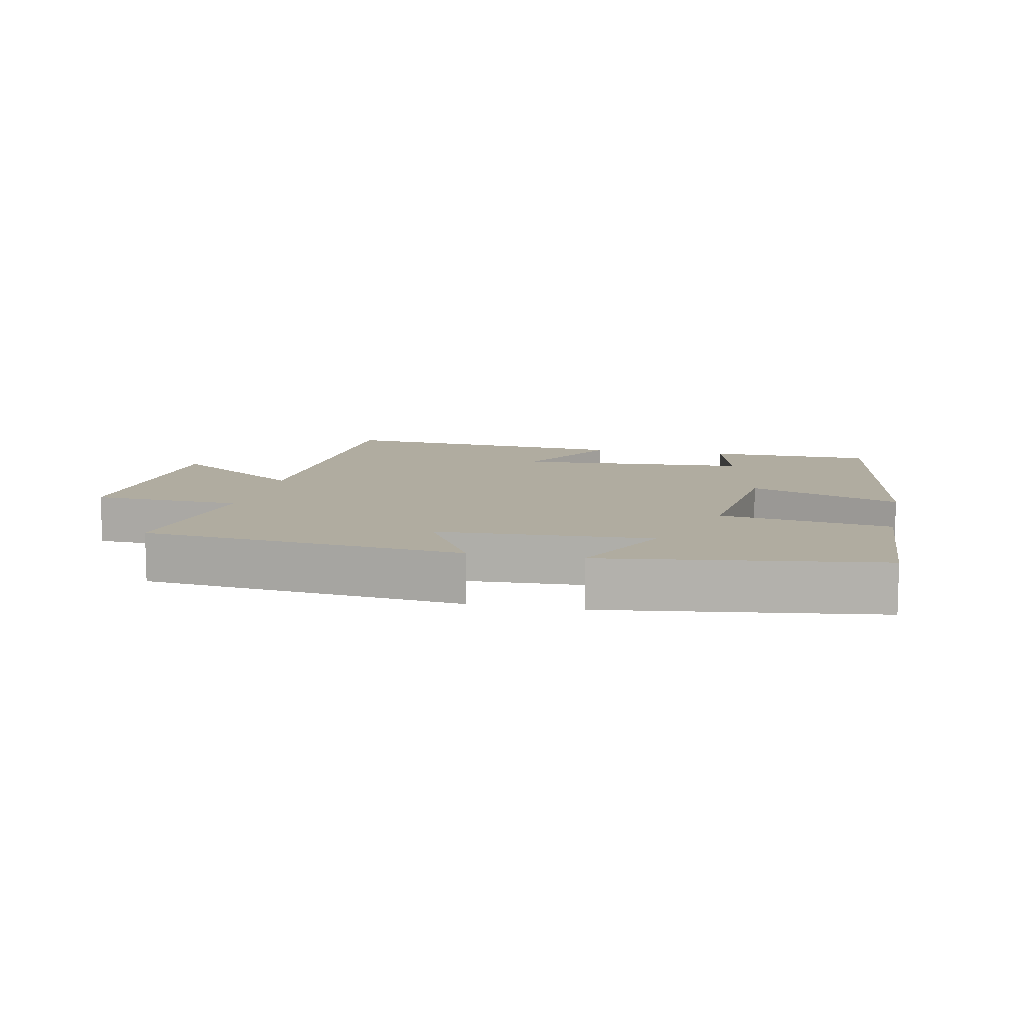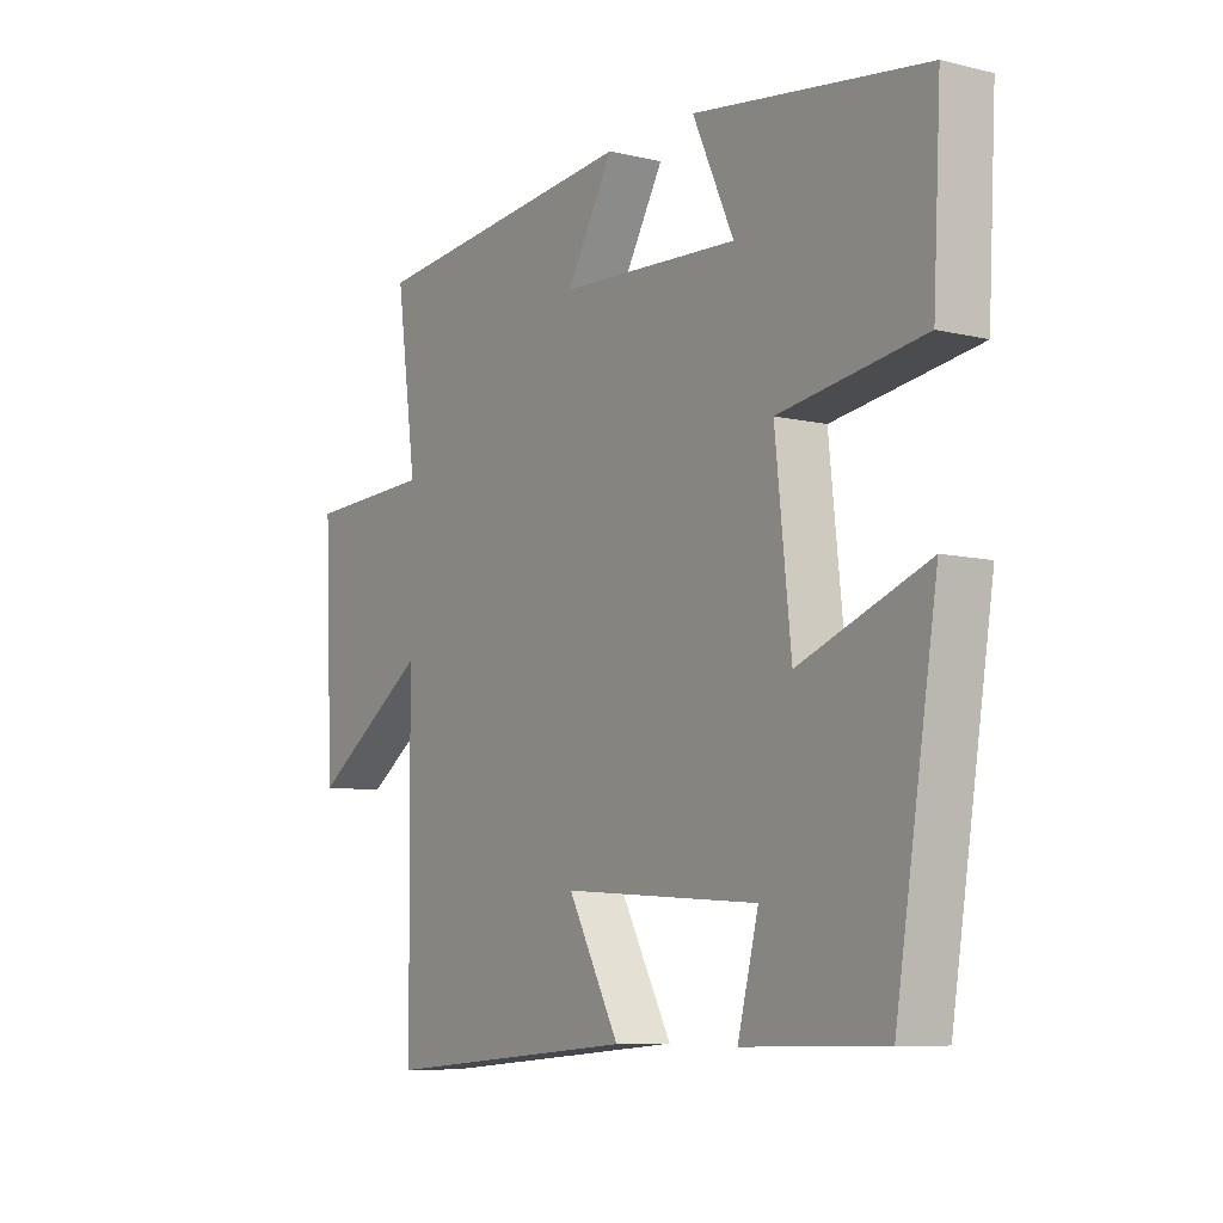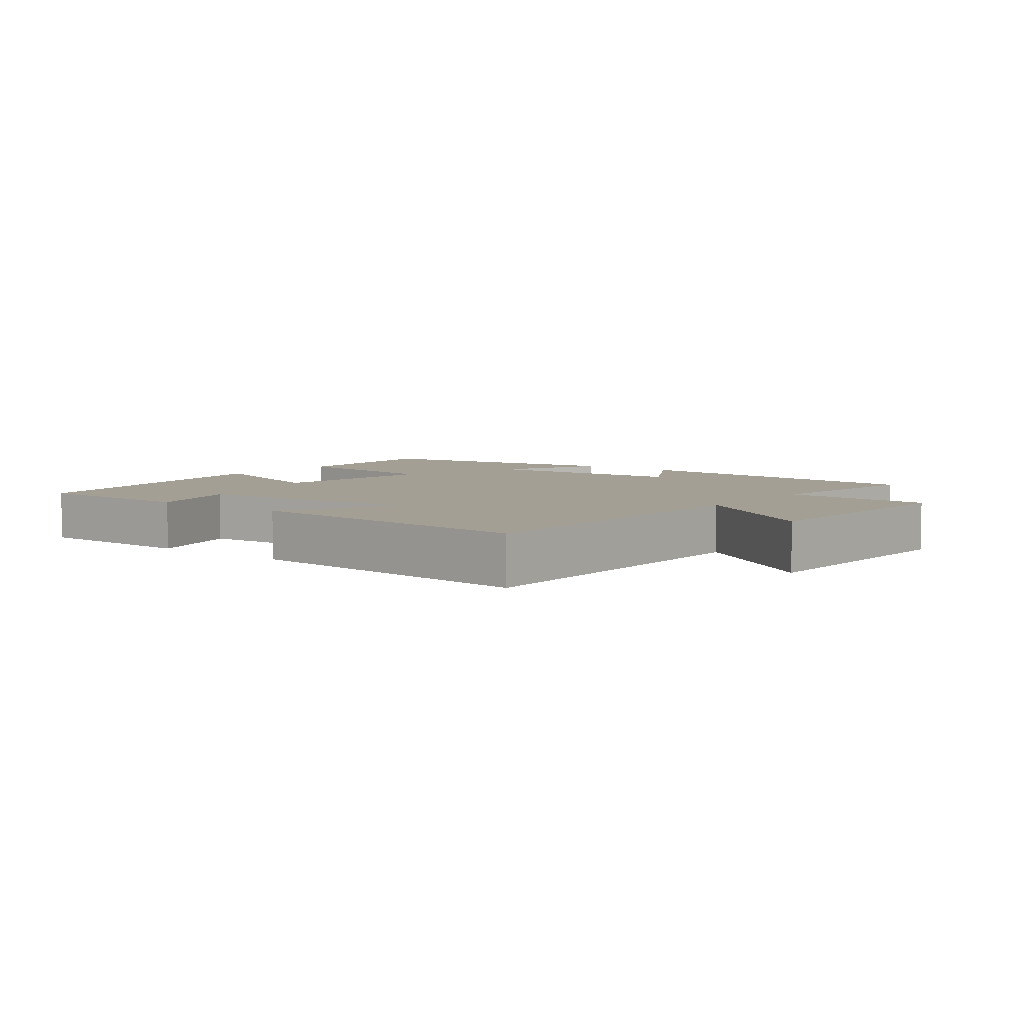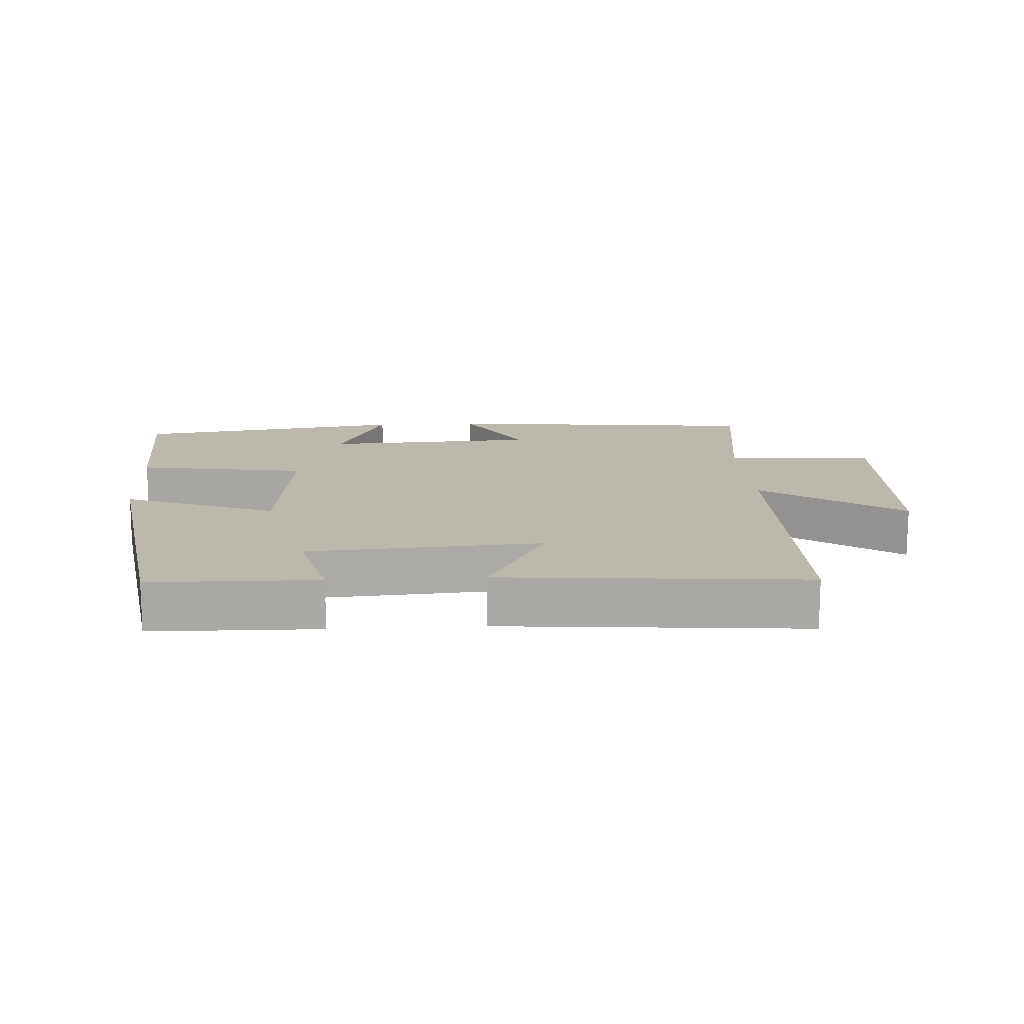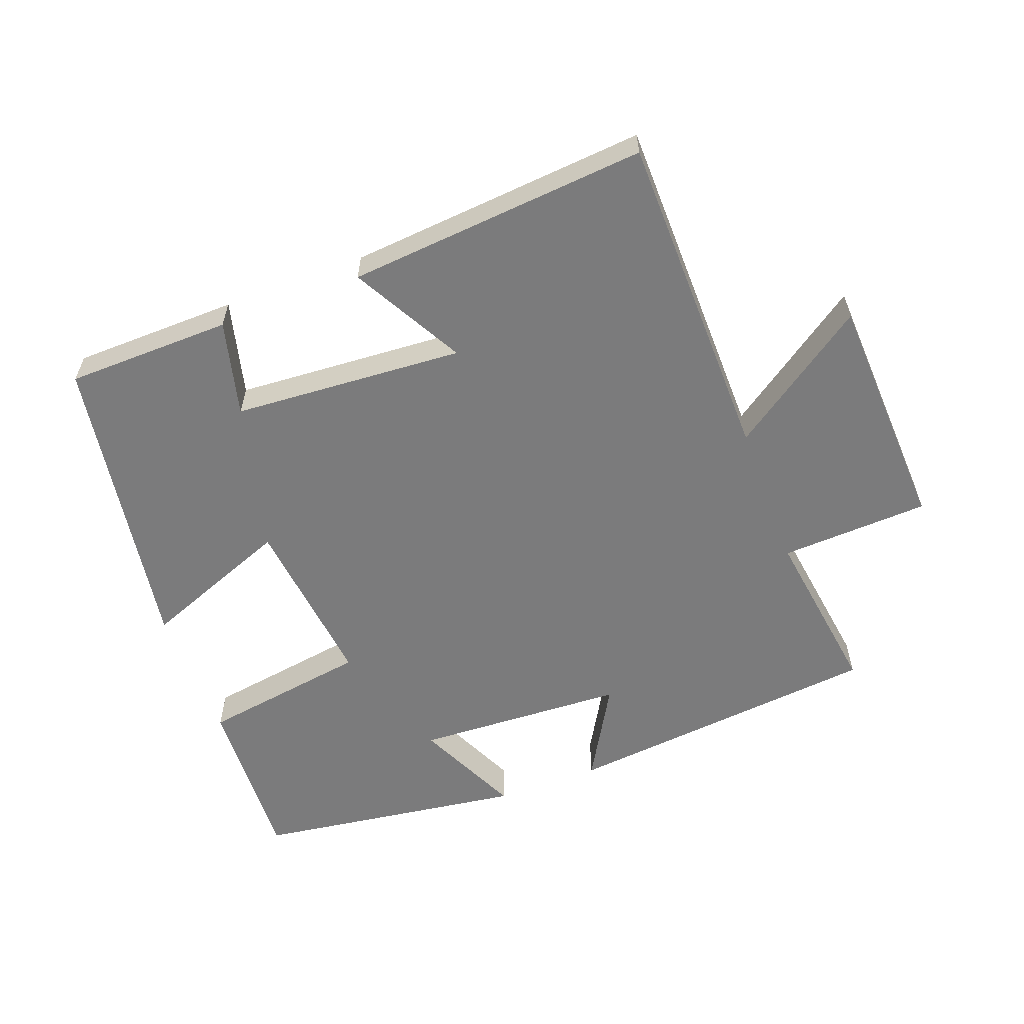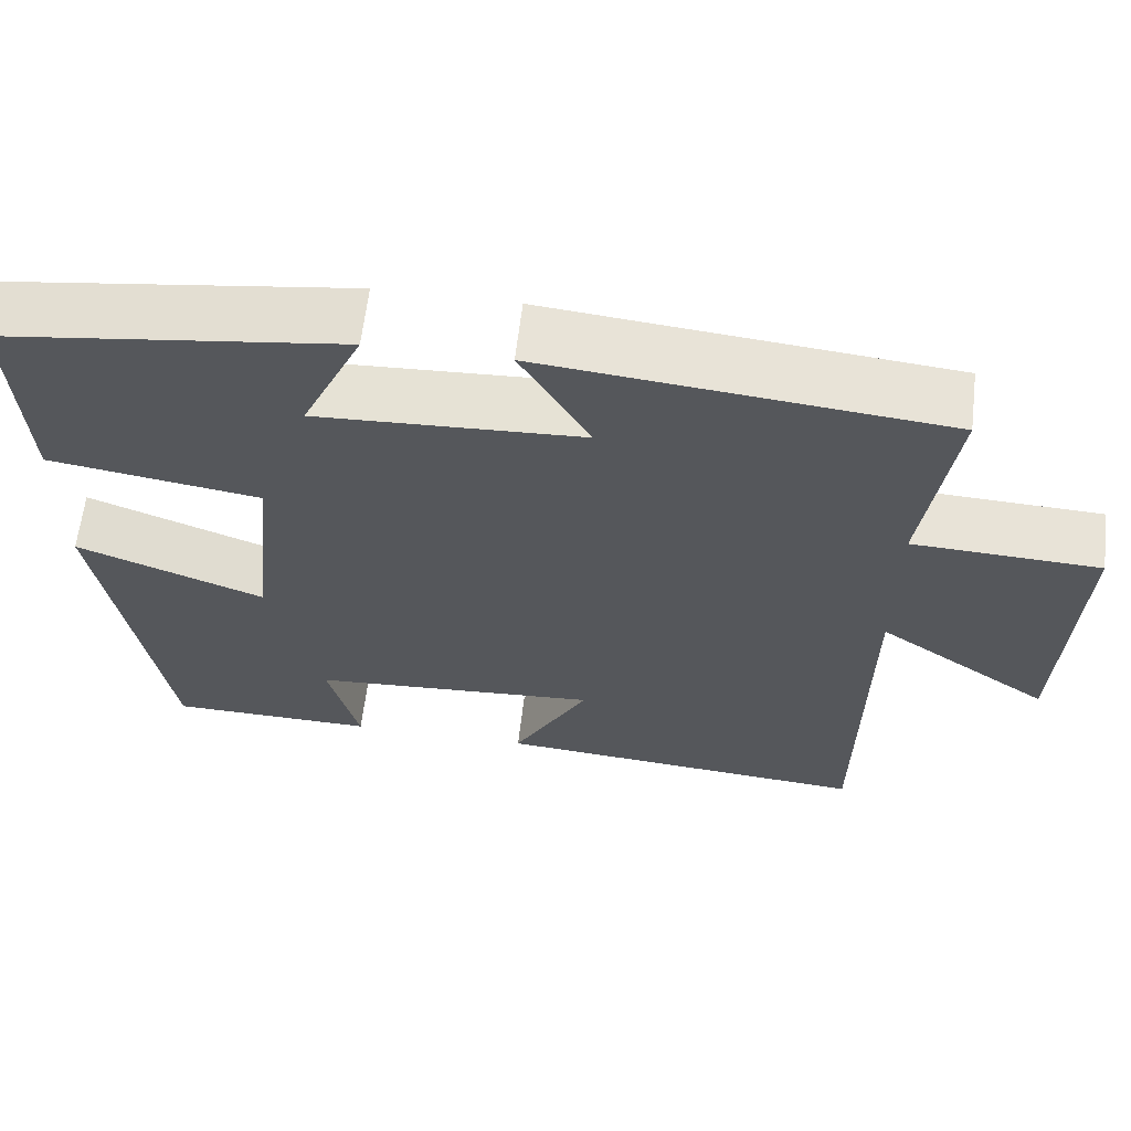
<metadata>
{"format":"obj","ext":"obj","renderer":"f3d","projection":"perspective","resolution":1024,"background":"white","views":[{"elev":10.0,"azim":12.2,"up":"+Y"},{"elev":-8.0,"azim":56.2,"up":"+Z"},{"elev":5.5,"azim":-142.4,"up":"+Y"},{"elev":14.7,"azim":176.7,"up":"+Y"},{"elev":-58.5,"azim":-159.3,"up":"+Y"},{"elev":62.6,"azim":-173.3,"up":"+Z"}]}
</metadata>
<code>
v -0.495 0.07 -0.537
v -0.5 0.07 -0.037
v -0.708 0.07 -0.181
v -0.724 0.07 0.181
v -0.5 0.07 0.191
v -0.536 0.07 0.452
v -0.056 0.07 0.5
v -0.139 0.07 0.357
v 0.179 0.07 0.341
v 0.106 0.07 0.5
v 0.514 0.07 0.442
v 0.5 0.07 0.179
v 0.246 0.07 0.14
v 0.274 0.07 -0.124
v 0.5 0.07 -0.037
v 0.426 0.07 -0.496
v 0.177 0.07 -0.5
v 0.214 0.07 -0.356
v -0.134 0.07 -0.332
v -0.043 0.07 -0.5
v -0.495 0 -0.537
v -0.5 0 -0.037
v -0.708 0 -0.181
v -0.724 0 0.181
v -0.5 0 0.191
v -0.536 0 0.452
v -0.056 0 0.5
v -0.139 0 0.357
v 0.179 0 0.341
v 0.106 0 0.5
v 0.514 0 0.442
v 0.5 0 0.179
v 0.246 0 0.14
v 0.274 0 -0.124
v 0.5 0 -0.037
v 0.426 0 -0.496
v 0.177 0 -0.5
v 0.214 0 -0.356
v -0.134 0 -0.332
v -0.043 0 -0.5
f 19 20 1 2
f 18 19 2
f 15 16 17 18
f 14 15 18
f 13 14 18 2
f 11 12 13
f 11 13 2
f 9 10 11
f 9 11 2
f 8 9 2
f 5 6 7 8
f 5 8 2 3
f 3 4 5
f 22 21 40 39
f 22 39 38
f 38 37 36 35
f 38 35 34
f 22 38 34 33
f 33 32 31
f 22 33 31
f 31 30 29
f 22 31 29
f 22 29 28
f 28 27 26 25
f 23 22 28 25
f 25 24 23
f 1 21 22 2
f 2 22 23 3
f 3 23 24 4
f 4 24 25 5
f 5 25 26 6
f 6 26 27 7
f 7 27 28 8
f 8 28 29 9
f 9 29 30 10
f 10 30 31 11
f 11 31 32 12
f 12 32 33 13
f 13 33 34 14
f 14 34 35 15
f 15 35 36 16
f 16 36 37 17
f 17 37 38 18
f 18 38 39 19
f 19 39 40 20
f 20 40 21 1

</code>
